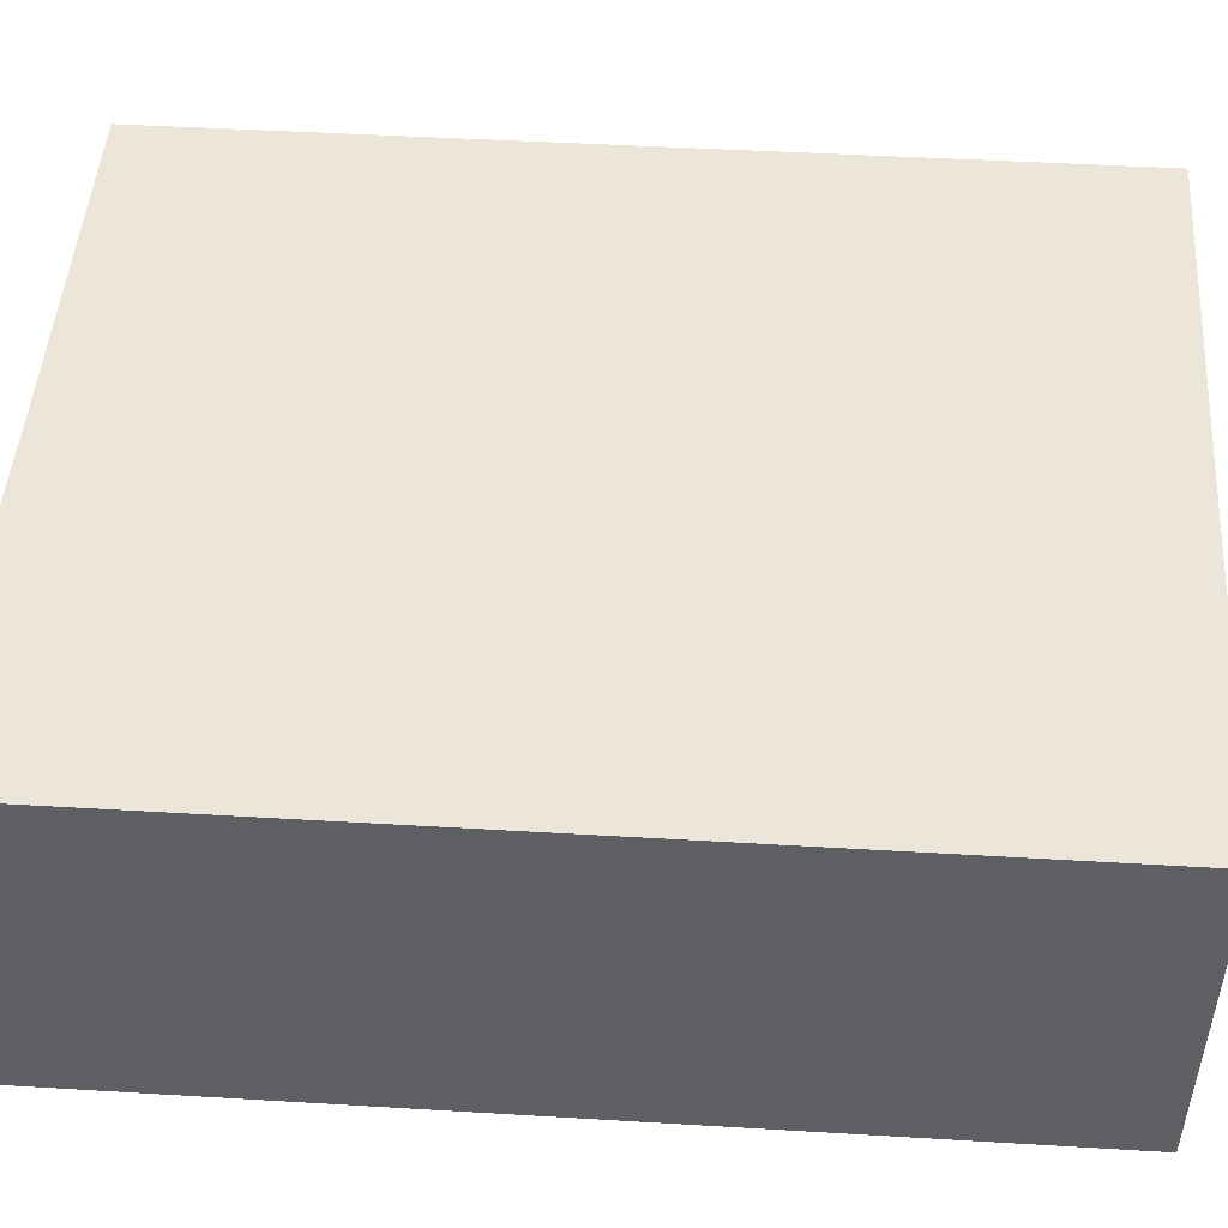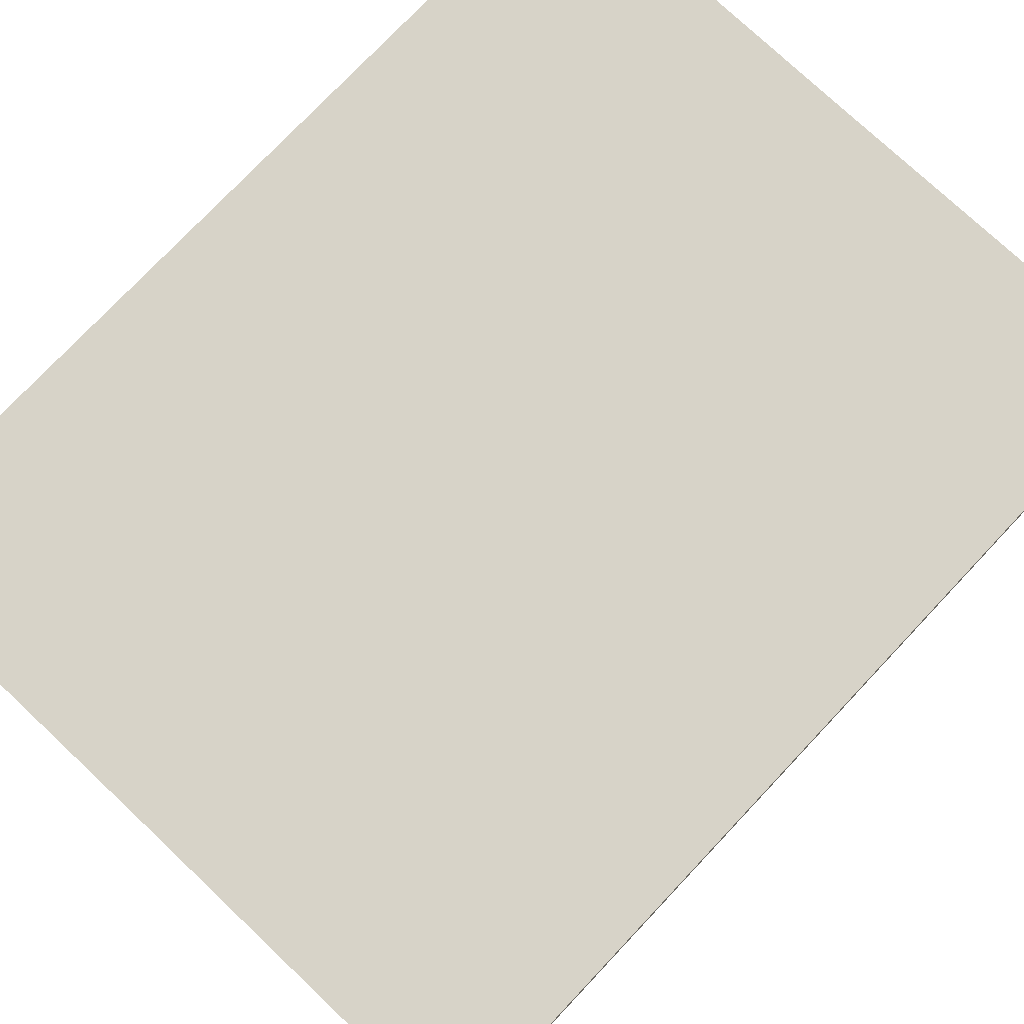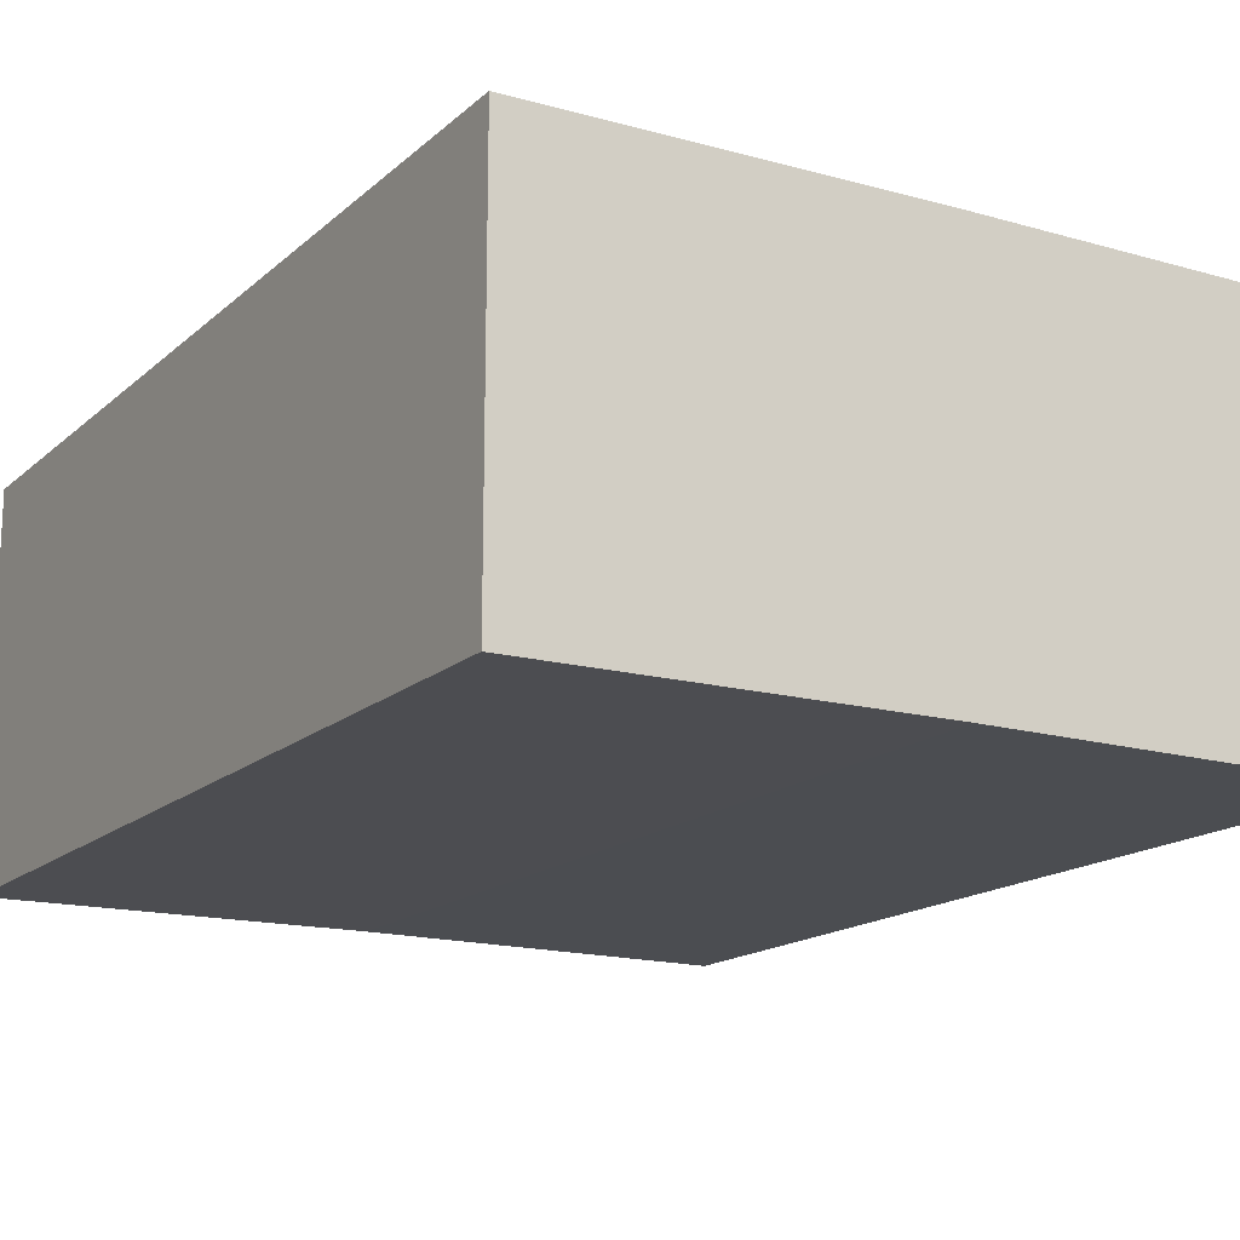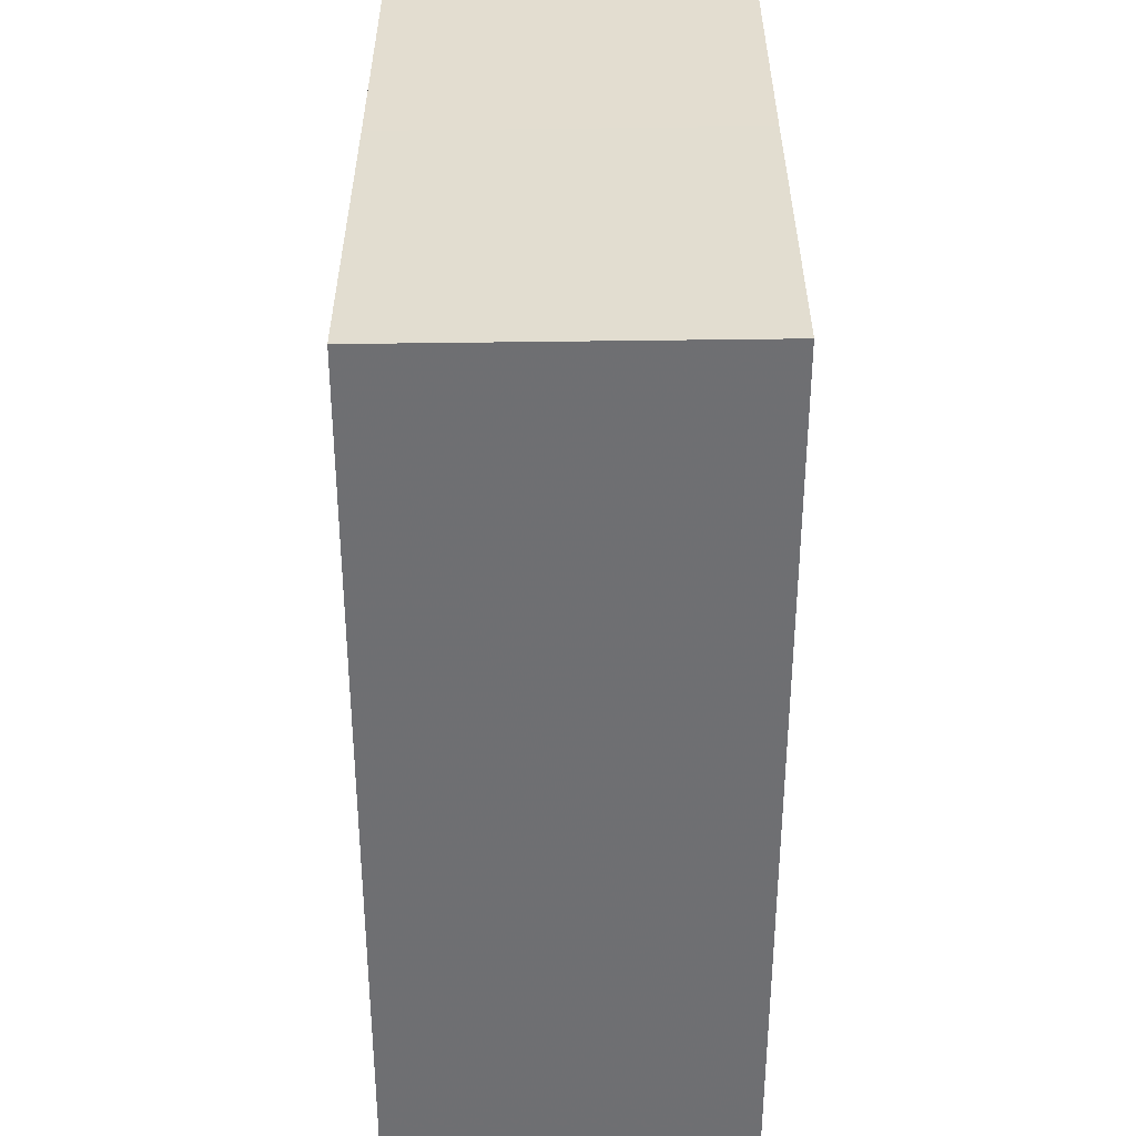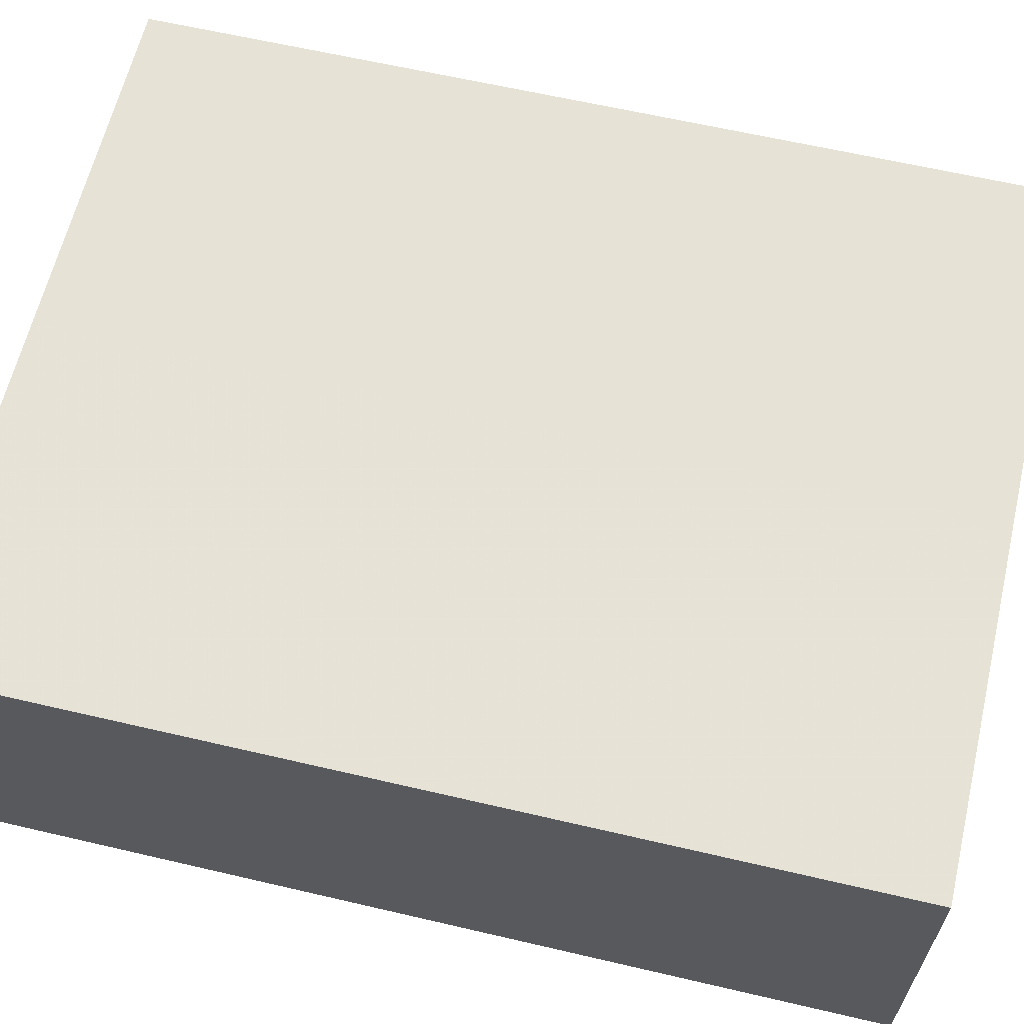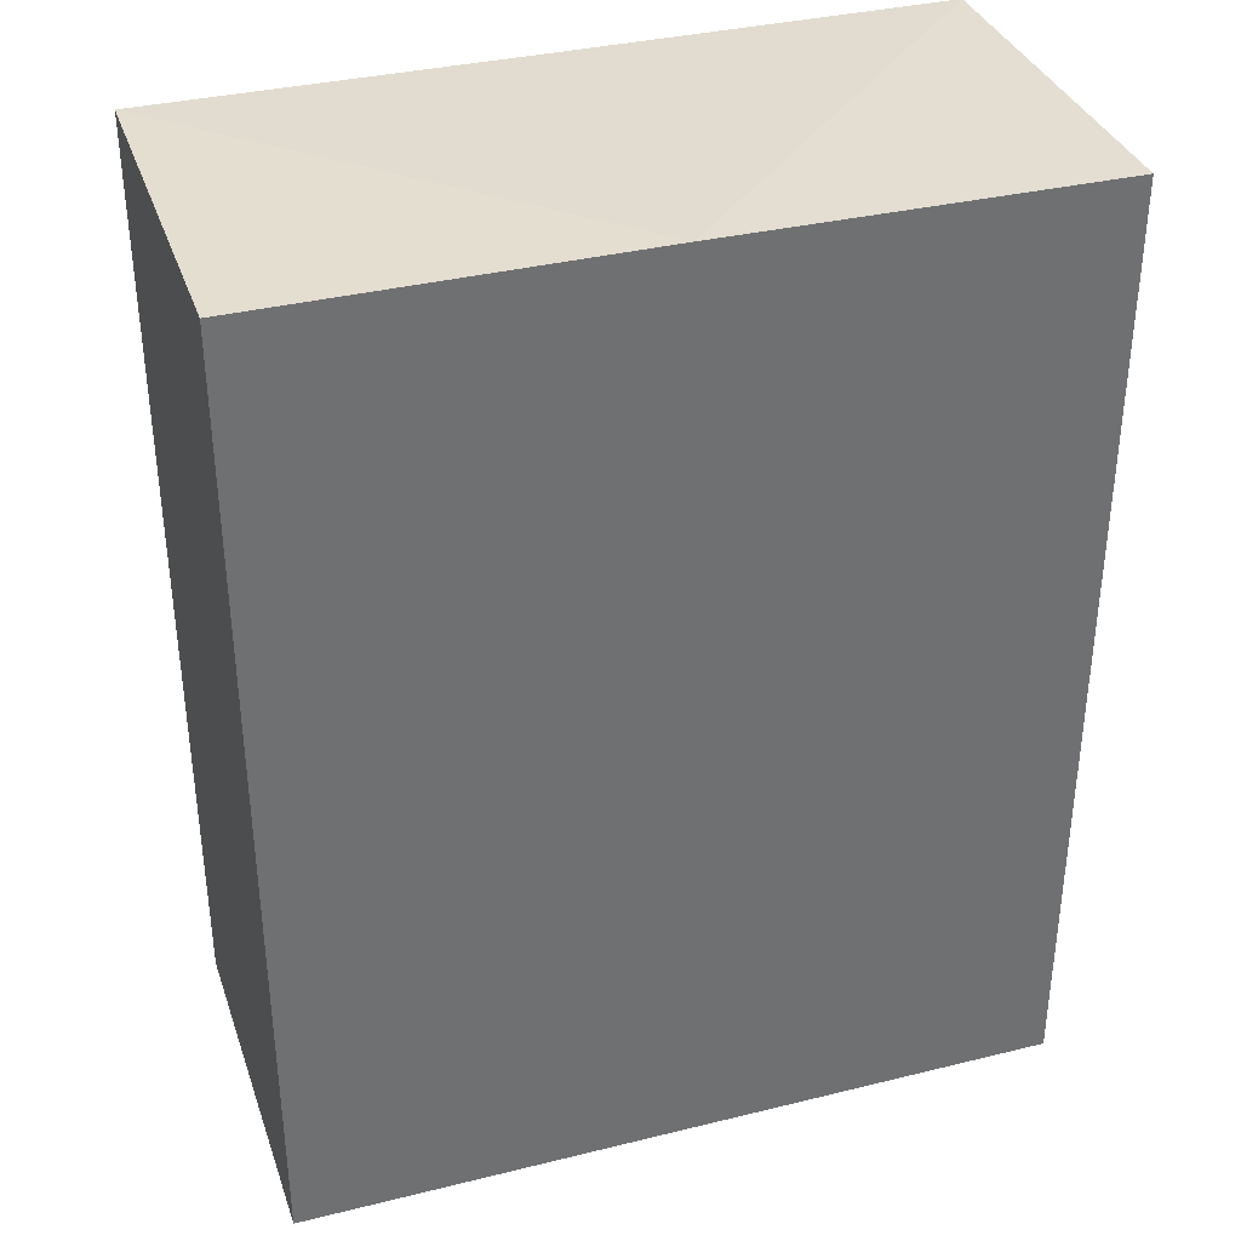
<metadata>
{"format":"obj","ext":"obj","renderer":"f3d","projection":"perspective","resolution":1024,"background":"white","views":[{"elev":47.9,"azim":-85.9,"up":"+Y"},{"elev":77.0,"azim":43.3,"up":"+Y"},{"elev":-16.1,"azim":-30.5,"up":"+Y"},{"elev":35.3,"azim":89.8,"up":"+Z"},{"elev":63.1,"azim":103.3,"up":"+Y"},{"elev":35.5,"azim":-18.2,"up":"+Z"}]}
</metadata>
<code>
o 7088
v 2199 1882 20.11
v 2199 1882 20.11
v 2199 1882 20.14
v 2199 1882 20.11
v 2199 1882 20.14
v 2199 1882 20.11
v 2199 1882 20.14
v 2199 1882 20.11
v 2199 1882 20.14
v 2199 1882 20.11
v 2199 1882 20.11
v 2199 1882 20.11
v 2199 1882 20.14
v 2199 1882 20.11
v 2199 1882 20.14
v 2199 1882 20.11
v 2199 1882 20.11
v 2199 1882 20.14
v 2199 1882 20.11
v 2199 1882 20.11
v 2199 1882 20.14
v 2199 1882 20.11
v 2199 1882 20.11
v 2199 1882 20.14
v 2199 1882 20.14
v 2199 1882 20.11
v 2199 1882 20.11
v 2199 1882 20.14
v 2199 1882 20.14
v 2199 1882 20.14
v 2199 1882 20.11
v 2199 1882 20.11
v 2199 1882 20.11
v 2199 1882 20.14
v 2199 1882 20.14
v 2199 1882 20.14
v 2199 1882 20.14
f 1 2 3
f 4 1 5
f 5 6 7
f 7 8 9
f 10 11 8
f 12 10 13
f 10 14 15
f 16 8 17
f 13 16 18
f 16 17 19
f 18 20 21
f 22 19 23
f 24 19 25
f 26 27 24
f 18 28 29
f 30 31 29
f 32 33 30
f 15 34 28
f 15 35 34
f 36 37 35

</code>
